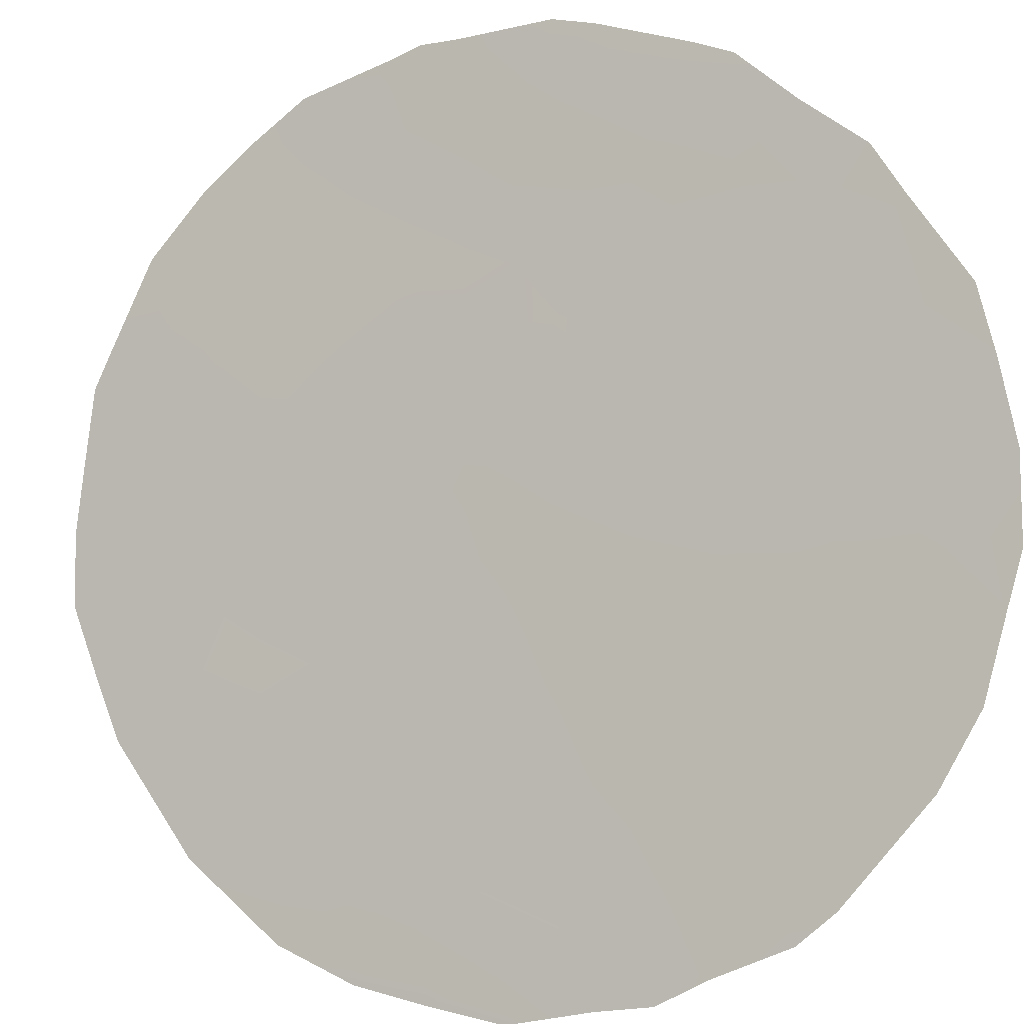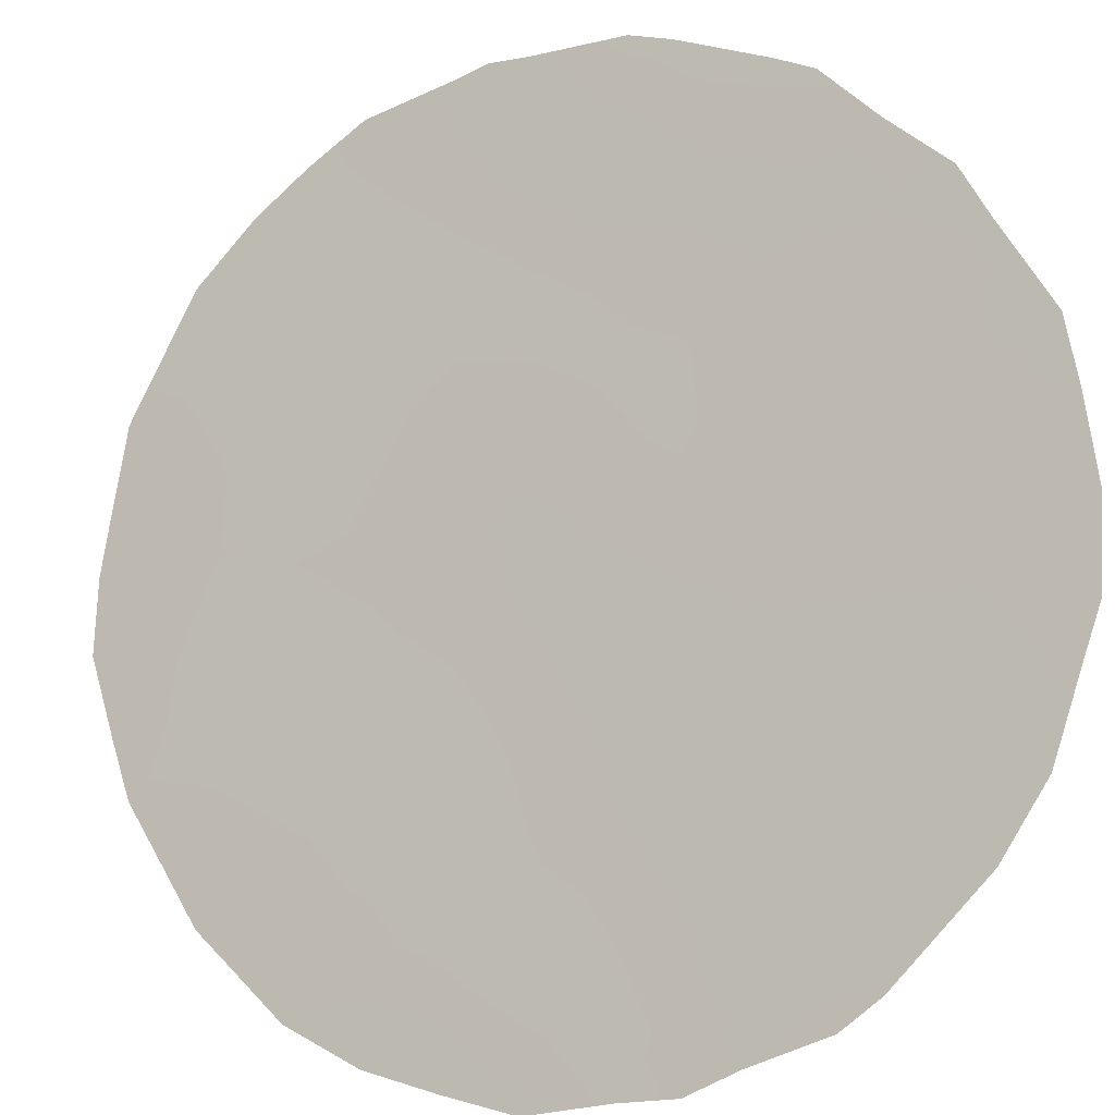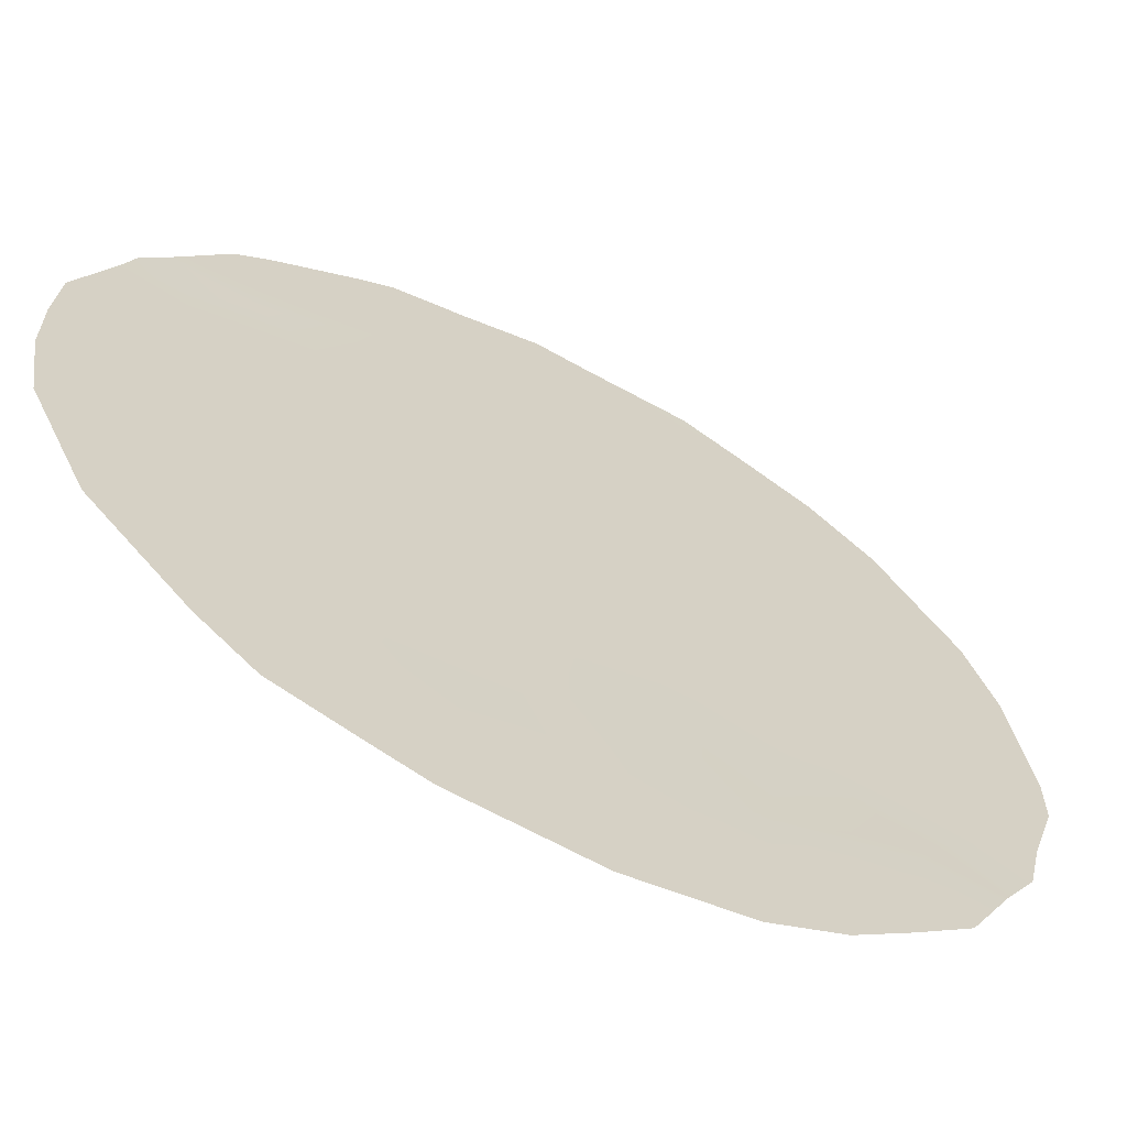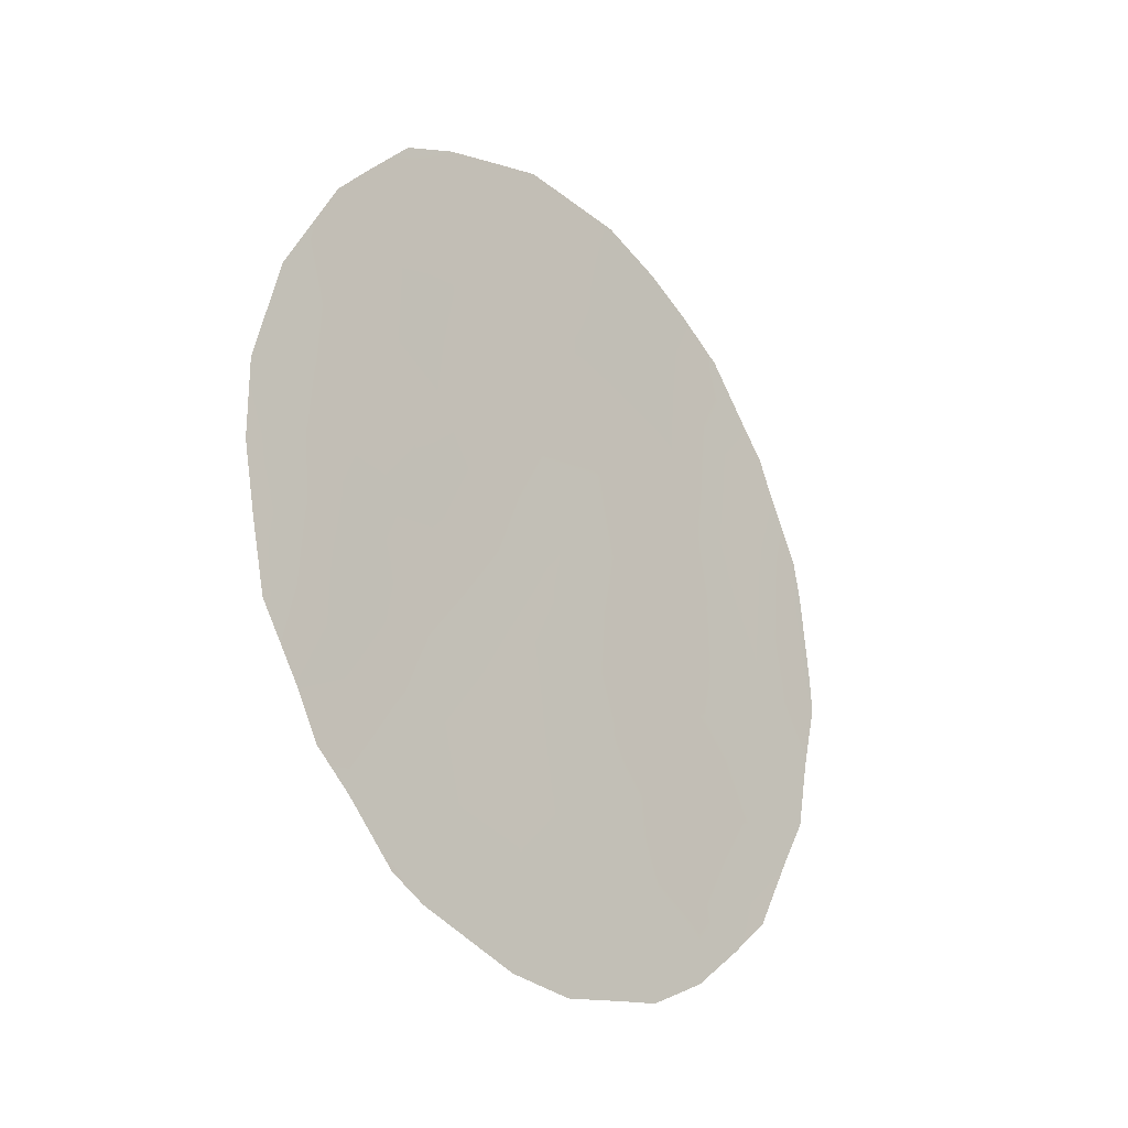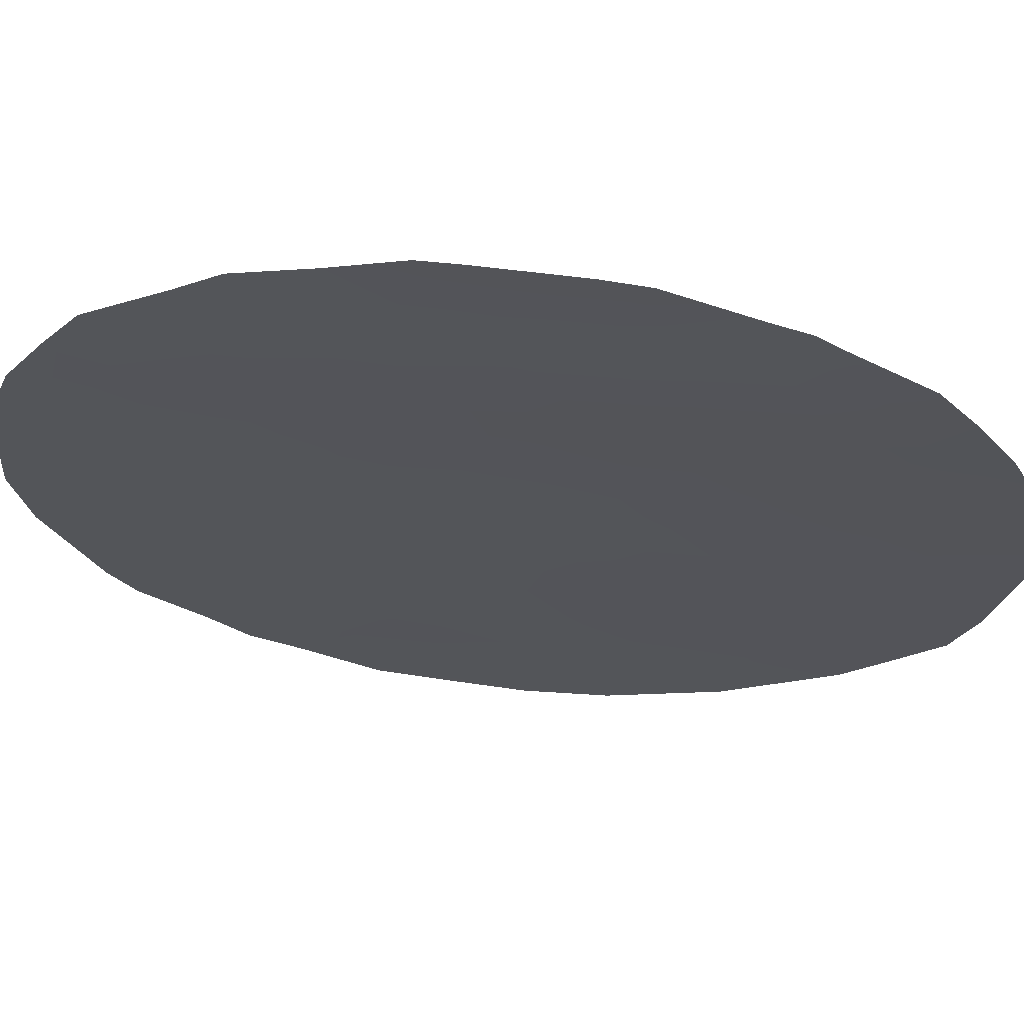
<metadata>
{"format":"obj","ext":"obj","renderer":"f3d","projection":"perspective","resolution":1024,"background":"white","views":[{"elev":39.4,"azim":124.6,"up":"+Y"},{"elev":34.9,"azim":128.8,"up":"+Y"},{"elev":-16.5,"azim":51.2,"up":"+Y"},{"elev":-24.9,"azim":81.8,"up":"+Z"},{"elev":24.7,"azim":-81.9,"up":"+Y"}]}
</metadata>
<code>
v 48.94 50.59 -20.4
v 51.18 48.02 -18.59
v 50.36 48.98 -20.35
v 48.64 50.95 -24.46
v 53.21 45.64 -23.54
v 49.78 49.65 -23.5
v 47.89 51.81 -19.05
v 51.38 47.76 -26
v 52.42 46.58 -21.96
v 53.8 45.01 -18.12
v 50.35 48.97 -15.79
v 52.87 46.08 -16.5
v 50.97 48.27 -22.32
v 51.75 47.36 -20.19
v 47.73 52.01 -21.16
v 51.93 47.13 -23.99
v 50.81 48.44 -24.38
v 51.5 47.66 -16.94
v 51.69 47.44 -15.3
v 48.93 50.59 -18.32
v 54.31 44.39 -22.78
v 52.86 46.04 -25.44
v 52.46 46.54 -18.36
v 49.97 49.42 -25.69
v 48.61 50.98 -22.47
v 53.07 45.84 -20.14
v 50.18 49.17 -17.54
v 54.34 44.37 -20.67
v 54.64 43.99 -23.12
v 47.66 52.09 -23.21
v 47.91 51.8 -23.84
v 54.67 44 -18.55
v 54.1 44.66 -17.01
v 47.55 52.2 -18.9
v 47.47 52.29 -19.46
v 54.93 43.68 -20.08
v 54.92 43.68 -21.19
v 53.28 45.61 -15.7
v 52.73 46.24 -15.32
v 51.06 48.13 -26.83
v 48.24 51.39 -17.06
v 48.07 51.59 -17.36
v 53.14 45.71 -25.92
v 52.78 46.12 -26.2
v 49.31 50.18 -26.11
v 48.77 50.81 -25.49
v 48.76 50.77 -16.1
v 49.25 50.21 -15.64
v 47.52 52.25 -22.21
v 48.34 51.31 -24.95
v 49.94 49.44 -26.56
v 47.92 51.77 -17.83
v 50.43 48.88 -14.89
v 49.76 49.64 -15.24
v 51.24 47.94 -14.83
v 54.24 44.45 -24.05
v 51.74 47.34 -26.72
v 53.99 44.72 -24.69
v 53.63 45.15 -25.16
v 47.37 52.41 -20.73
v 51.59 47.54 -14.81
v 47.35 52.44 -21.26
v 50.68 48.6 -19.2
v 49.97 49.42 -19.47
v 49.35 50.13 -21.34
v 50.01 49.37 -21.3
v 49.67 49.76 -20.43
v 48.57 51.03 -23.48
v 48.06 51.62 -22.82
v 54.46 44.24 -17.98
v 54.28 44.44 -19.74
v 52.8 46.12 -22.79
v 53.37 45.47 -22.74
v 53.18 45.69 -21.85
v 50.68 48.6 -21.28
v 50.33 49 -22.06
v 51.37 47.8 -21.21
v 51.05 48.17 -20.28
v 48.97 50.54 -17.45
v 49.06 50.43 -16.58
v 48.42 51.19 -17.79
v 49.29 50.21 -25.07
v 48.27 51.37 -20.8
v 48.14 51.53 -21.82
v 48.73 50.85 -21.49
v 52.05 47 -21.08
v 51.72 47.38 -22.11
v 52.39 46.6 -24.79
v 51.69 47.41 -25.05
v 49.21 50.29 -24.03
v 49.84 49.57 -24.55
v 52.59 46.37 -23.76
v 49.72 49.71 -22.34
v 50.34 48.99 -22.95
v 51.49 47.66 -23.16
v 52.15 46.89 -22.96
v 50.34 48.98 -23.98
v 50.88 48.36 -23.48
v 48.35 51.28 -19.74
v 51 48.22 -15.5
v 50.93 48.31 -16.35
v 51.6 47.54 -16.02
v 49.39 50.07 -19.69
v 54.81 43.84 -19.33
v 49.7 49.71 -16.15
v 50.27 49.06 -16.67
v 49.62 49.8 -17.04
v 49.47 49.99 -18.83
v 48.9 50.64 -19.29
v 50.7 48.56 -18.1
v 50.08 49.28 -18.45
v 49.54 49.89 -17.92
v 54.36 44.34 -21.7
v 54.79 43.83 -22.17
v 53.81 44.96 -23.29
v 53.84 44.93 -22.28
v 53.81 44.98 -21.27
v 53.66 45.12 -24.2
v 51.44 47.71 -19.33
v 48.35 51.27 -18.66
v 52.16 46.86 -25.86
v 52.26 46.73 -26.46
v 47.82 51.9 -20.17
v 52.18 46.88 -16.73
v 52.02 47.05 -17.6
v 52.69 46.28 -17.5
v 52.13 46.92 -19.24
v 52.42 46.59 -20.12
v 52.8 46.15 -19.23
v 53.29 45.58 -20.93
v 52.72 46.23 -21.01
v 53.72 45.09 -20.32
v 51.35 47.83 -17.8
v 51.79 47.31 -18.46
v 53.5 45.35 -16.73
v 53.75 45.07 -16.43
v 50.44 48.88 -24.97
v 51.05 48.16 -25.15
v 50.69 48.57 -25.94
v 50.38 48.93 -26.66
v 53.07 45.8 -24.49
v 51.32 47.85 -24.21
v 50.83 48.42 -17.22
v 52.24 46.8 -15.83
v 49.11 50.41 -22.15
v 52.2 46.84 -15.08
v 49.16 50.35 -23.02
v 53.12 45.79 -18.37
v 53.34 45.54 -17.49
v 53.58 45.26 -19.29
v 54.23 44.5 -18.86
f 21 29 114
f 65 66 67
f 151 32 70
f 7 34 35
f 28 37 36
f 72 73 74
f 12 38 39
f 75 66 76
f 75 77 78
f 79 80 41
f 22 44 43
f 24 82 45
f 80 48 47
f 83 84 85
f 25 84 69
f 4 50 46
f 86 77 87
f 24 45 51
f 121 88 89
f 90 82 91
f 141 92 88
f 11 53 54
f 76 93 94
f 87 95 96
f 94 97 98
f 123 83 99
f 11 100 53
f 101 102 100
f 21 115 56
f 103 67 64
f 8 40 57
f 80 105 48
f 106 105 107
f 103 108 109
f 63 110 111
f 108 111 112
f 115 116 73
f 113 117 116
f 29 21 56
f 119 63 78
f 120 99 109
f 22 88 121
f 121 57 122
f 22 43 59
f 15 123 60
f 124 125 126
f 127 128 129
f 74 130 131
f 130 117 132
f 125 133 134
f 131 128 86
f 137 139 138
f 139 24 140
f 92 72 96
f 19 61 55
f 15 62 49
f 15 60 62
f 5 141 118
f 142 138 89
f 91 137 97
f 95 98 142
f 106 143 101
f 124 144 102
f 85 145 65
f 112 107 79
f 19 102 144
f 19 144 146
f 93 145 147
f 147 68 90
f 129 150 148
f 110 133 143
f 119 127 134
f 126 148 149
f 149 10 33
f 63 64 3
f 1 65 67
f 65 93 66
f 67 66 3
f 68 25 69
f 31 69 30
f 31 68 69
f 104 151 71
f 10 151 70
f 10 70 33
f 9 72 74
f 72 5 73
f 13 75 76
f 75 3 66
f 76 66 93
f 3 75 78
f 75 13 77
f 78 77 14
f 20 79 81
f 81 79 41
f 42 81 41
f 82 46 45
f 80 47 41
f 1 83 85
f 83 15 84
f 85 84 25
f 84 49 69
f 49 84 15
f 30 69 49
f 9 86 87
f 86 14 77
f 87 77 13
f 8 121 89
f 89 88 16
f 6 90 91
f 91 82 24
f 22 141 88
f 141 5 92
f 88 92 16
f 13 76 94
f 94 93 6
f 9 87 96
f 87 13 95
f 96 95 16
f 13 94 98
f 94 6 97
f 98 97 17
f 7 123 99
f 123 15 83
f 99 83 1
f 55 100 19
f 100 55 53
f 11 101 100
f 101 18 102
f 100 102 19
f 103 1 67
f 64 67 3
f 36 104 71
f 104 32 151
f 54 105 11
f 105 54 48
f 27 106 107
f 106 11 105
f 107 105 80
f 1 103 109
f 103 64 108
f 109 108 20
f 64 63 111
f 63 2 110
f 111 110 27
f 20 108 112
f 108 64 111
f 112 111 27
f 114 113 21
f 28 113 37
f 114 37 113
f 5 115 73
f 115 21 116
f 73 116 74
f 21 113 116
f 113 28 117
f 116 117 74
f 115 5 118
f 56 118 58
f 115 118 56
f 14 119 78
f 119 2 63
f 78 63 3
f 20 120 109
f 120 7 99
f 109 99 1
f 120 20 81
f 52 81 42
f 52 120 81
f 57 121 8
f 22 121 44
f 122 44 121
f 35 123 7
f 123 35 60
f 12 124 126
f 124 18 125
f 126 125 23
f 23 127 129
f 127 14 128
f 129 128 26
f 9 74 131
f 131 130 26
f 26 130 132
f 130 74 117
f 132 117 28
f 23 125 134
f 125 18 133
f 134 133 2
f 12 135 38
f 136 38 135
f 9 131 86
f 131 26 128
f 86 128 14
f 17 137 138
f 137 24 139
f 138 139 8
f 51 140 24
f 8 139 40
f 140 40 139
f 16 92 96
f 92 5 72
f 96 72 9
f 59 141 22
f 141 59 118
f 58 118 59
f 16 142 89
f 142 17 138
f 89 138 8
f 6 91 97
f 91 24 137
f 97 137 17
f 16 95 142
f 95 13 98
f 142 98 17
f 11 106 101
f 106 27 143
f 101 143 18
f 18 124 102
f 124 12 144
f 1 85 65
f 85 25 145
f 65 145 93
f 20 112 79
f 112 27 107
f 79 107 80
f 144 39 146
f 39 144 12
f 146 61 19
f 6 93 147
f 147 145 25
f 6 147 90
f 147 25 68
f 90 68 4
f 23 129 148
f 129 26 150
f 148 150 10
f 27 110 143
f 110 2 133
f 143 133 18
f 2 119 134
f 119 14 127
f 134 127 23
f 26 132 150
f 132 28 71
f 12 126 149
f 126 23 148
f 149 148 10
f 12 149 135
f 135 149 33
f 136 135 33
f 4 68 31
f 150 132 71
f 4 31 50
f 36 71 28
f 150 71 151
f 82 4 46
f 150 151 10
f 7 120 52
f 7 52 34
f 90 4 82

</code>
